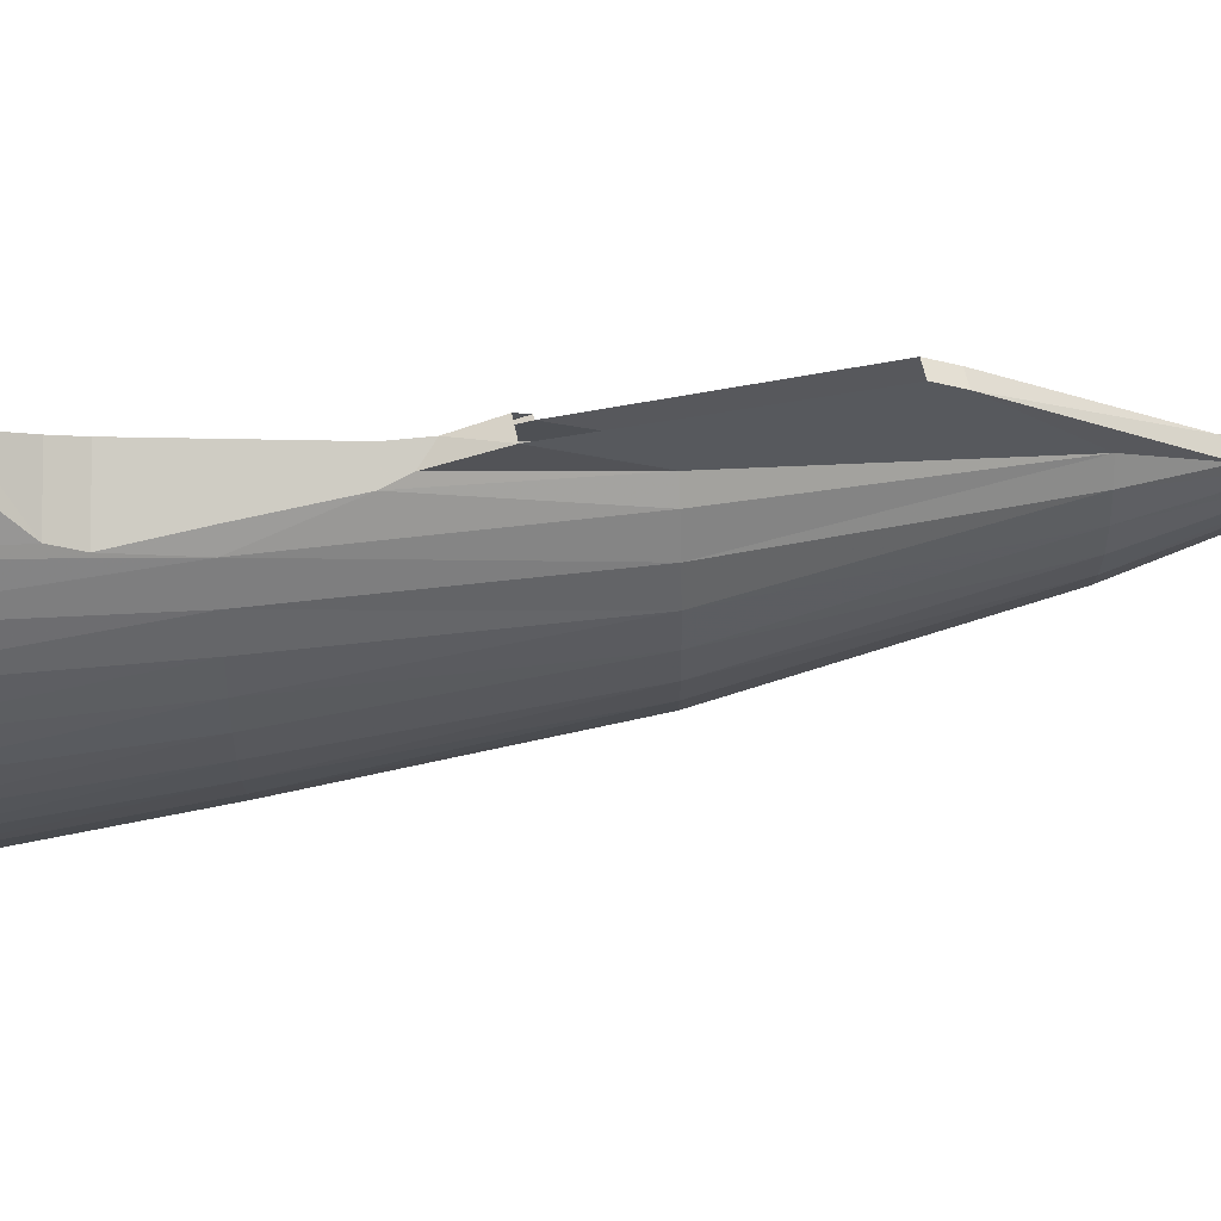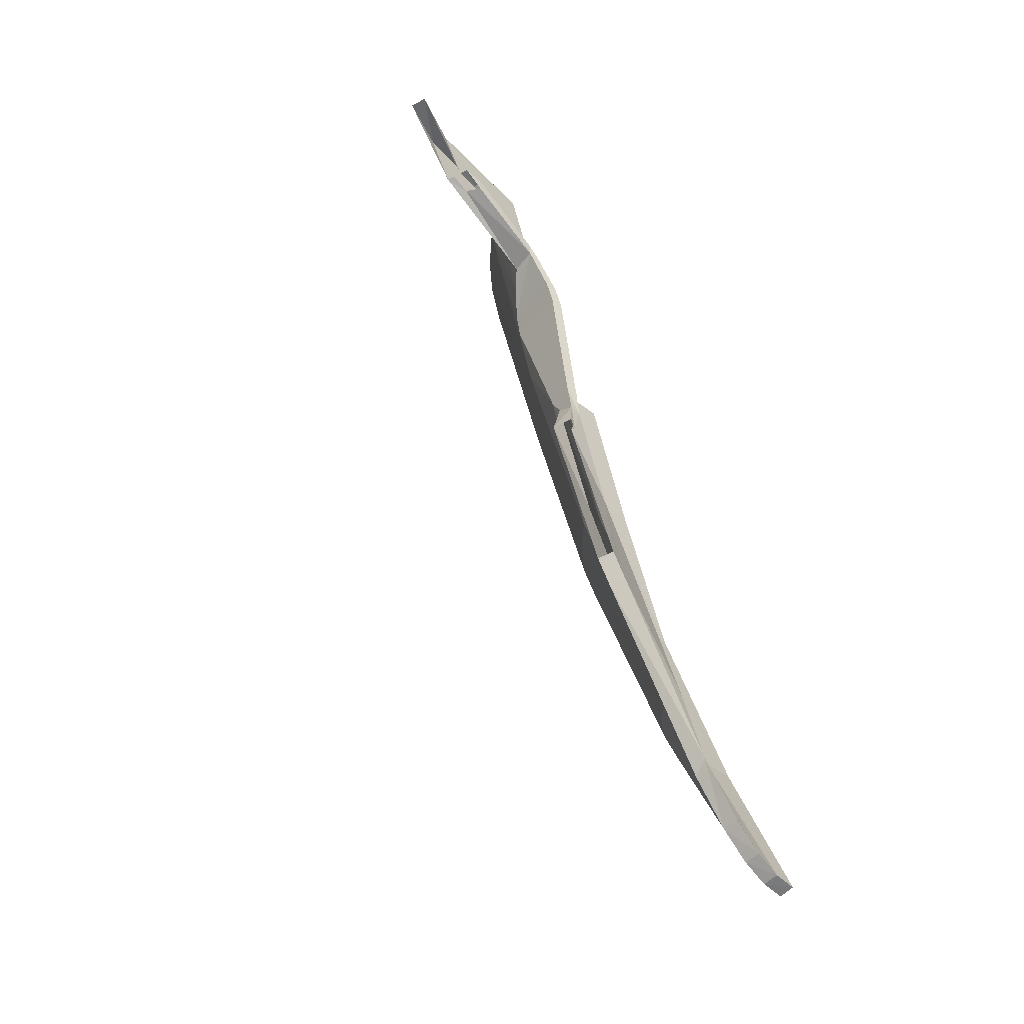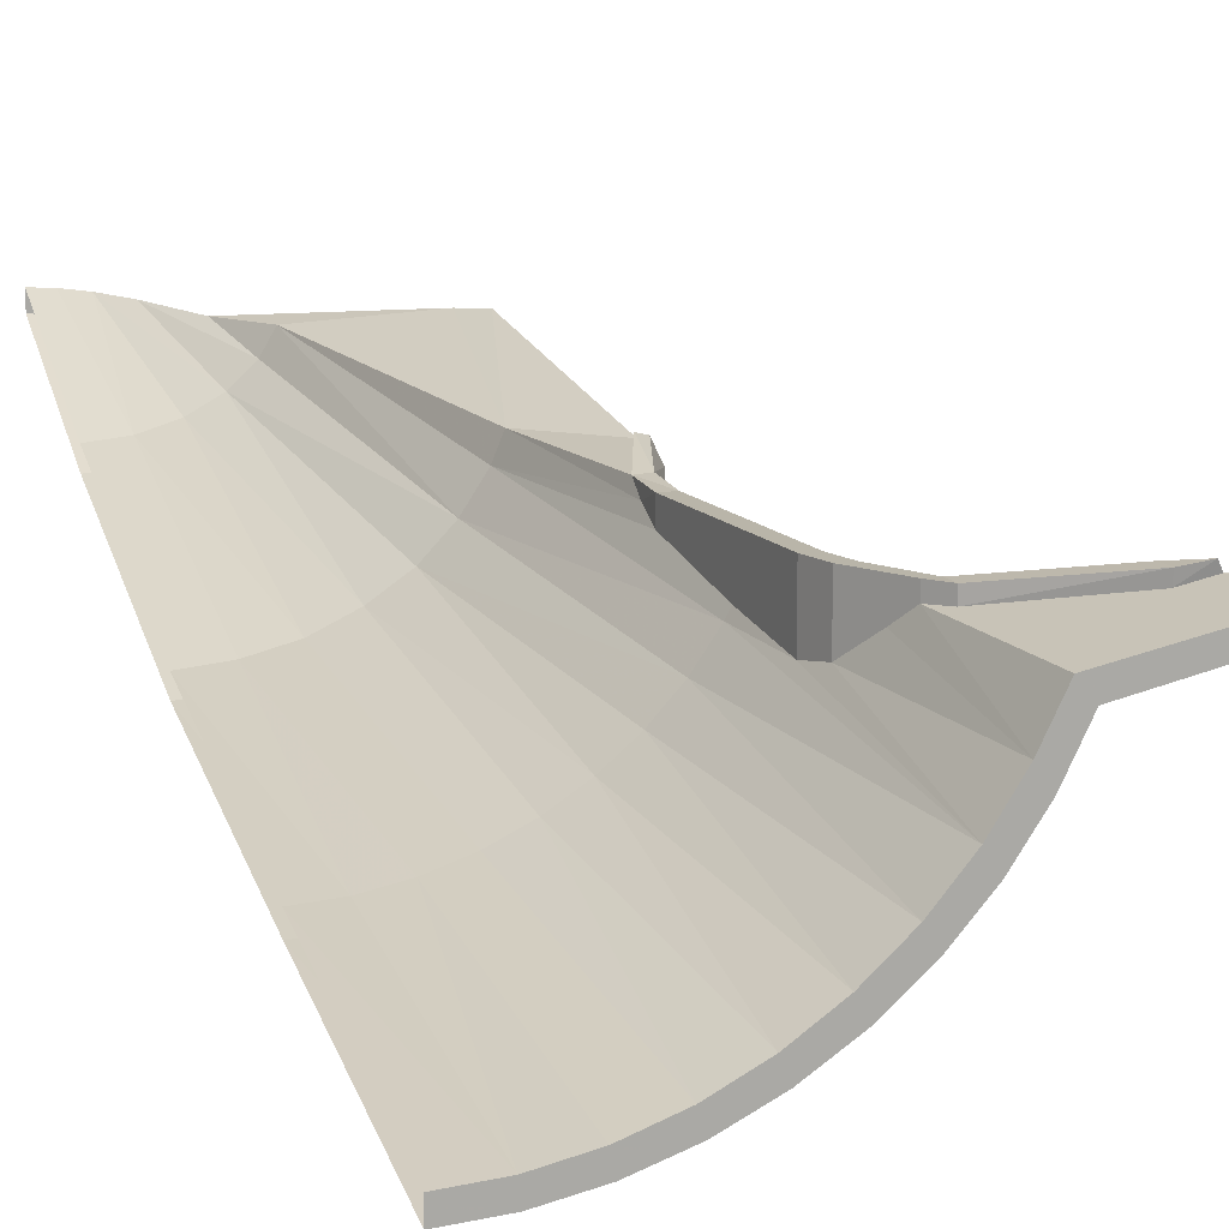
<metadata>
{"format":"obj","ext":"obj","renderer":"f3d","projection":"perspective","resolution":1024,"background":"white","views":[{"elev":-5.0,"azim":89.5,"up":"+Y"},{"elev":-47.8,"azim":142.7,"up":"+Z"},{"elev":13.4,"azim":-18.0,"up":"+Y"}]}
</metadata>
<code>
v 3.603 -3.393 9.25
v 5.006 -3.086 9.25
v 4.913 -2.913 9.25
v 3.463 -3.213 9.25
v 5.503 -2.601 9.285
v 4.913 -2.913 9.25
v 5.006 -3.086 9.25
v 5.006 -3.086 9.25
v 5.596 -2.774 9.247
v 5.503 -2.601 9.285
v 1.928 -4.621 6.25
v 2.374 -4.994 9.25
v 1.95 -5.277 9.25
v 1.95 -5.277 9.25
v 1.584 -4.833 6.25
v 1.928 -4.621 6.25
v 1.584 -4.833 6.25
v 1.95 -5.277 9.25
v 1.493 -5.503 9.25
v 1.493 -5.503 9.25
v 1.212 -5.002 6.25
v 1.584 -4.833 6.25
v 2.513 -4.081 6.25
v 3.094 -4.274 9.25
v 2.758 -4.658 9.25
v 2.758 -4.658 9.25
v 2.24 -4.368 6.25
v 2.513 -4.081 6.25
v 2.24 -4.368 6.25
v 2.758 -4.658 9.25
v 2.374 -4.994 9.25
v 2.374 -4.994 9.25
v 1.928 -4.621 6.25
v 2.24 -4.368 6.25
v 0 -5.225 6.25
v 0.4133 -5.2 6.25
v 0.509 -5.766 9.25
v 0 -5.8 9.25
v 1.212 -5.002 6.25
v 1.493 -5.503 9.25
v 1.009 -5.667 9.25
v 1.009 -5.667 9.25
v 0.8197 -5.125 6.25
v 1.212 -5.002 6.25
v 0.8197 -5.125 6.25
v 1.009 -5.667 9.25
v 0.509 -5.766 9.25
v 0.4133 -5.2 6.25
v 2.743 -3.763 6.25
v 3.377 -3.85 9.25
v 3.094 -4.274 9.25
v 3.094 -4.274 9.25
v 2.513 -4.081 6.25
v 2.743 -3.763 6.25
v 0.4133 -5.2 6.25
v 0 -5.225 6.25
v 0 -4.584 3.2
v 0 -4.584 3.2
v 0.4631 -4.543 3.201
v 0.4133 -5.2 6.25
v 2.513 -4.081 6.25
v 2.24 -4.368 6.25
v 1.682 -4.013 3.219
v 1.974 -3.716 3.23
v 1.682 -4.013 3.219
v 2.24 -4.368 6.25
v 1.928 -4.621 6.25
v 1.928 -4.621 6.25
v 1.319 -4.252 3.211
v 1.682 -4.013 3.219
v 2.743 -3.763 6.25
v 1.974 -3.716 3.23
v 2.198 -3.381 3.242
v 1.974 -3.716 3.23
v 2.743 -3.763 6.25
v 2.513 -4.081 6.25
v 0.9106 -4.436 3.205
v 1.212 -5.002 6.25
v 0.8197 -5.125 6.25
v 0.8197 -5.125 6.25
v 0.4631 -4.543 3.201
v 0.9106 -4.436 3.205
v 0.4631 -4.543 3.201
v 0.8197 -5.125 6.25
v 0.4133 -5.2 6.25
v 1.319 -4.252 3.211
v 1.928 -4.621 6.25
v 1.584 -4.833 6.25
v 1.319 -4.252 3.211
v 1.584 -4.833 6.25
v 1.212 -5.002 6.25
v 0.9106 -4.436 3.205
v 1.09 -3.368 0.2384
v 1.319 -4.252 3.211
v 0.7705 -3.537 0.233
v 0.7705 -3.537 0.233
v 1.319 -4.252 3.211
v 0.9106 -4.436 3.205
v 0.9106 -4.436 3.205
v 0.3988 -3.644 0.2296
v 0.7705 -3.537 0.233
v 1.682 -4.013 3.219
v 1.09 -3.368 0.2384
v 1.334 -3.147 0.2454
v 1.09 -3.368 0.2384
v 1.682 -4.013 3.219
v 1.319 -4.252 3.211
v 0.4631 -4.543 3.201
v 0 -4.584 3.2
v 0 -3.68 0.2284
v 0.3988 -3.644 0.2296
v 0.3988 -3.644 0.2296
v 0.9106 -4.436 3.205
v 0.4631 -4.543 3.201
v 1.974 -3.716 3.23
v 1.334 -3.147 0.2454
v 1.478 -2.911 0.253
v 1.478 -2.911 0.253
v 2.198 -3.381 3.242
v 1.974 -3.716 3.23
v 1.334 -3.147 0.2454
v 1.974 -3.716 3.23
v 1.682 -4.013 3.219
v 0 -3.68 0.2284
v 0 -2.864 -1.867
v 0.2302 -2.87 -1.8
v 0.3988 -3.644 0.2296
v 0.3988 -3.644 0.2296
v 0.2302 -2.87 -1.8
v 0.474 -2.881 -1.607
v 0.7705 -3.537 0.233
v 1.09 -3.368 0.2384
v 0.7705 -3.537 0.233
v 0.474 -2.881 -1.607
v 0.474 -2.881 -1.607
v 0.7465 -2.899 -1.251
v 1.09 -3.368 0.2384
v 1.334 -3.147 0.2454
v 1.09 -3.368 0.2384
v 0.7465 -2.899 -1.251
v 0.7465 -2.899 -1.251
v 1.071 -2.927 -0.6535
v 1.334 -3.147 0.2454
v 1.334 -3.147 0.2454
v 1.071 -2.927 -0.6535
v 1.478 -2.911 0.253
v 2.298 -3.14 3.25
v 2.198 -3.381 3.242
v 1.478 -2.911 0.253
v 1.853 -4.421 6.25
v 1.522 -4.633 6.25
v 1.874 -5.077 9.25
v 1.874 -5.077 9.25
v 2.282 -4.794 9.25
v 1.853 -4.421 6.25
v 1.522 -4.633 6.25
v 1.165 -4.802 6.25
v 1.434 -5.303 9.25
v 1.434 -5.303 9.25
v 1.874 -5.077 9.25
v 1.522 -4.633 6.25
v 2.415 -3.881 6.25
v 2.152 -4.168 6.25
v 2.65 -4.458 9.25
v 2.65 -4.458 9.25
v 2.974 -4.074 9.25
v 2.415 -3.881 6.25
v 2.152 -4.168 6.25
v 1.853 -4.421 6.25
v 2.282 -4.794 9.25
v 2.282 -4.794 9.25
v 2.65 -4.458 9.25
v 2.152 -4.168 6.25
v 0.4891 -5.566 9.25
v 0.3972 -5 6.25
v 0 -5.025 6.25
v 0 -5.6 9.25
v 1.165 -4.802 6.25
v 0.7877 -4.925 6.25
v 0.9699 -5.467 9.25
v 0.9699 -5.467 9.25
v 1.434 -5.303 9.25
v 1.165 -4.802 6.25
v 0.7877 -4.925 6.25
v 0.3972 -5 6.25
v 0.4891 -5.566 9.25
v 0.9699 -5.467 9.25
v 2.636 -3.562 6.25
v 2.415 -3.881 6.25
v 2.974 -4.074 9.25
v 0.3972 -5 6.25
v 0.4451 -4.343 3.208
v 0 -4.384 3.207
v 0 -4.384 3.207
v 0 -5.025 6.25
v 0.3972 -5 6.25
v 2.415 -3.881 6.25
v 1.897 -3.516 3.237
v 1.617 -3.813 3.226
v 2.152 -4.168 6.25
v 1.853 -4.421 6.25
v 2.152 -4.168 6.25
v 1.617 -3.813 3.226
v 1.617 -3.813 3.226
v 1.268 -4.052 3.218
v 1.853 -4.421 6.25
v 2.113 -3.181 3.249
v 1.897 -3.516 3.237
v 2.636 -3.562 6.25
v 2.636 -3.562 6.25
v 1.897 -3.516 3.237
v 2.415 -3.881 6.25
v 0.7877 -4.925 6.25
v 1.165 -4.802 6.25
v 0.8751 -4.236 3.212
v 0.8751 -4.236 3.212
v 0.4451 -4.343 3.208
v 0.7877 -4.925 6.25
v 0.7877 -4.925 6.25
v 0.4451 -4.343 3.208
v 0.3972 -5 6.25
v 1.853 -4.421 6.25
v 1.268 -4.052 3.218
v 1.522 -4.633 6.25
v 1.165 -4.802 6.25
v 1.522 -4.633 6.25
v 1.268 -4.052 3.218
v 0.8751 -4.236 3.212
v 1.268 -4.052 3.218
v 1.047 -3.149 0.2454
v 0.7404 -3.318 0.24
v 0.8751 -4.236 3.212
v 1.268 -4.052 3.218
v 0.7404 -3.318 0.24
v 0.7404 -3.318 0.24
v 0.3832 -3.425 0.2366
v 0.8751 -4.236 3.212
v 1.897 -3.516 3.237
v 1.047 -3.149 0.2454
v 1.617 -3.813 3.226
v 1.617 -3.813 3.226
v 1.047 -3.149 0.2454
v 1.268 -4.052 3.218
v 0.4451 -4.343 3.208
v 0.3832 -3.425 0.2366
v 0 -3.461 0.2354
v 0 -4.384 3.207
v 0.8751 -4.236 3.212
v 0.3832 -3.425 0.2366
v 0.4451 -4.343 3.208
v 1.897 -3.516 3.237
v 2.113 -3.181 3.249
v 1.42 -2.693 0.26
v 1.42 -2.693 0.26
v 1.282 -2.928 0.2524
v 1.897 -3.516 3.237
v 1.897 -3.516 3.237
v 1.282 -2.928 0.2524
v 1.047 -3.149 0.2454
v 0.2213 -2.67 -1.793
v 0 -2.664 -1.86
v 0 -3.461 0.2354
v 0.3832 -3.425 0.2366
v 0.3832 -3.425 0.2366
v 0.7404 -3.318 0.24
v 0.4555 -2.681 -1.6
v 0.4555 -2.681 -1.6
v 0.2213 -2.67 -1.793
v 0.3832 -3.425 0.2366
v 0.4555 -2.681 -1.6
v 0.7404 -3.318 0.24
v 1.047 -3.149 0.2454
v 1.047 -3.149 0.2454
v 0.7173 -2.699 -1.244
v 0.4555 -2.681 -1.6
v 0.7173 -2.699 -1.244
v 1.047 -3.149 0.2454
v 1.282 -2.928 0.2524
v 1.282 -2.928 0.2524
v 1.093 -2.732 -0.5234
v 0.7173 -2.699 -1.244
v 1.093 -2.732 -0.5234
v 1.282 -2.928 0.2524
v 1.42 -2.693 0.26
v 2.113 -3.181 3.249
v 2.209 -2.94 3.257
v 1.42 -2.693 0.26
v 0 -2.664 -1.86
v 0.2213 -2.67 -1.793
v 0.2302 -2.87 -1.8
v 0.2302 -2.87 -1.8
v 0 -2.864 -1.867
v 0 -2.664 -1.86
v 0.2213 -2.67 -1.793
v 0.4555 -2.681 -1.6
v 0.474 -2.881 -1.607
v 0.474 -2.881 -1.607
v 0.2302 -2.87 -1.8
v 0.2213 -2.67 -1.793
v 0.4555 -2.681 -1.6
v 0.7173 -2.699 -1.244
v 0.7465 -2.899 -1.251
v 0.7465 -2.899 -1.251
v 0.474 -2.881 -1.607
v 0.4555 -2.681 -1.6
v 0.7465 -2.899 -1.251
v 0.7173 -2.699 -1.244
v 1.093 -2.732 -0.5234
v 1.093 -2.732 -0.5234
v 1.071 -2.927 -0.6535
v 0.7465 -2.899 -1.251
v 1.093 -2.732 -0.5234
v 2.393 -2.453 1.376
v 2.485 -2.626 1.338
v 2.485 -2.626 1.338
v 1.071 -2.927 -0.6535
v 1.093 -2.732 -0.5234
v 1.478 -2.911 0.253
v 1.071 -2.927 -0.6535
v 2.485 -2.626 1.338
v 2.298 -3.14 3.25
v 1.478 -2.911 0.253
v 2.485 -2.626 1.338
v 2.675 -2.593 1.641
v 2.675 -2.593 1.641
v 2.934 -3.043 4.302
v 2.298 -3.14 3.25
v 2.393 -2.453 1.376
v 2.583 -2.419 1.68
v 2.652 -2.549 1.651
v 2.485 -2.626 1.338
v 2.485 -2.626 1.338
v 2.652 -2.549 1.651
v 2.675 -2.593 1.641
v 3.603 -3.393 9.25
v 3.377 -3.85 9.25
v 3.178 -3.513 7.598
v 3.178 -3.513 7.598
v 3.318 -3.319 7.823
v 3.603 -3.393 9.25
v 3.178 -3.513 7.598
v 3.377 -3.85 9.25
v 3.026 -3.7 7.35
v 3.026 -3.7 7.35
v 3.377 -3.85 9.25
v 2.931 -3.75 7.05
v 2.931 -3.75 7.05
v 3.377 -3.85 9.25
v 2.743 -3.763 6.25
v 2.838 -3.557 6.25
v 2.931 -3.75 7.05
v 2.743 -3.763 6.25
v 2.712 -3.322 5.225
v 2.712 -3.322 5.225
v 2.743 -3.763 6.25
v 2.198 -3.381 3.242
v 2.712 -3.322 5.225
v 2.198 -3.381 3.242
v 2.298 -3.14 3.25
v 2.712 -3.322 5.225
v 2.298 -3.14 3.25
v 2.698 -3.195 4.974
v 3.026 -3.7 7.35
v 2.931 -3.75 7.05
v 2.931 -3 7.05
v 3.026 -3 7.35
v 3.026 -3.7 7.35
v 3.026 -3 7.35
v 3.318 -3 7.848
v 3.318 -3 7.848
v 3.178 -3.513 7.598
v 3.026 -3.7 7.35
v 3.318 -3.319 7.823
v 3.178 -3.513 7.598
v 3.318 -3 7.848
v 2.712 -3.322 5.225
v 2.698 -3.195 4.974
v 2.689 -2.96 4.824
v 2.712 -3 5.225
v 2.838 -3.557 6.25
v 2.712 -3.322 5.225
v 2.712 -3 5.225
v 2.838 -3 6.25
v 2.931 -3.75 7.05
v 2.838 -3.557 6.25
v 2.838 -3 6.25
v 2.931 -3 7.05
v 3.463 -3.213 9.25
v 3.188 -3.14 7.848
v 3.246 -3.65 9.25
v 3.246 -3.65 9.25
v 3.188 -3.14 7.848
v 3.071 -3.306 7.661
v 3.071 -3.306 7.661
v 2.876 -3.562 7.35
v 3.246 -3.65 9.25
v 3.246 -3.65 9.25
v 2.876 -3.562 7.35
v 2.974 -4.074 9.25
v 2.974 -4.074 9.25
v 2.876 -3.562 7.35
v 2.781 -3.613 7.05
v 2.974 -4.074 9.25
v 2.781 -3.613 7.05
v 2.636 -3.562 6.25
v 2.636 -3.562 6.25
v 2.781 -3.613 7.05
v 2.685 -3.466 6.25
v 2.636 -3.562 6.25
v 2.685 -3.466 6.25
v 2.562 -3.228 5.225
v 2.113 -3.181 3.249
v 2.113 -3.181 3.249
v 2.562 -3.228 5.225
v 2.555 -3.1 4.973
v 2.113 -3.181 3.249
v 2.555 -3.1 4.973
v 2.209 -2.94 3.257
v 2.209 -2.94 3.257
v 2.555 -3.1 4.973
v 2.553 -2.974 4.799
v 2.553 -2.974 4.799
v 2.555 -3.1 4.973
v 2.562 -3 5.225
v 2.562 -3 5.225
v 2.555 -3.1 4.973
v 2.562 -3.228 5.225
v 2.562 -3 5.225
v 2.562 -3.228 5.225
v 2.685 -3.466 6.25
v 2.781 -3 7.05
v 2.781 -3 7.05
v 2.685 -3.466 6.25
v 2.781 -3.613 7.05
v 2.876 -3 7.35
v 2.781 -3 7.05
v 2.781 -3.613 7.05
v 2.876 -3.562 7.35
v 2.876 -3 7.35
v 2.876 -3.562 7.35
v 3.071 -3.306 7.661
v 3.188 -3 7.848
v 3.188 -3 7.848
v 3.071 -3.306 7.661
v 3.188 -3.14 7.848
v 5.006 -3.086 9.25
v 4.719 -3.086 8.541
v 5.596 -2.774 9.247
v 4.913 -2.913 9.25
v 5.503 -2.601 9.285
v 4.626 -2.913 8.58
v 0.4891 -5.566 9.25
v 0 -5.6 9.25
v 0 -5.8 9.25
v 0.509 -5.766 9.25
v 0.9699 -5.467 9.25
v 0.4891 -5.566 9.25
v 0.509 -5.766 9.25
v 1.009 -5.667 9.25
v 1.434 -5.303 9.25
v 0.9699 -5.467 9.25
v 1.009 -5.667 9.25
v 1.493 -5.503 9.25
v 1.874 -5.077 9.25
v 1.434 -5.303 9.25
v 1.493 -5.503 9.25
v 1.95 -5.277 9.25
v 2.282 -4.794 9.25
v 1.874 -5.077 9.25
v 1.95 -5.277 9.25
v 2.374 -4.994 9.25
v 2.65 -4.458 9.25
v 2.282 -4.794 9.25
v 2.374 -4.994 9.25
v 2.758 -4.658 9.25
v 2.65 -4.458 9.25
v 2.758 -4.658 9.25
v 3.094 -4.274 9.25
v 2.974 -4.074 9.25
v 3.246 -3.65 9.25
v 2.974 -4.074 9.25
v 3.094 -4.274 9.25
v 3.377 -3.85 9.25
v 3.463 -3.213 9.25
v 3.246 -3.65 9.25
v 3.377 -3.85 9.25
v 3.603 -3.393 9.25
v 3.318 -3 7.848
v 4.312 -2.86 8.417
v 4.433 -3.033 8.448
v 4.433 -3.033 8.448
v 3.318 -3.319 7.823
v 3.318 -3 7.848
v 3.318 -3.319 7.823
v 4.433 -3.033 8.448
v 4.719 -3.086 8.541
v 4.433 -3.033 8.448
v 4.672 -2.999 8.561
v 4.719 -3.086 8.541
v 3.188 -3 7.848
v 3.188 -3.14 7.848
v 3.331 -3.128 8.028
v 3.331 -2.998 8.028
v 3.331 -3.128 8.028
v 4.325 -2.975 8.581
v 4.325 -2.858 8.596
v 4.325 -2.858 8.596
v 3.331 -2.998 8.028
v 3.331 -3.128 8.028
v 4.58 -2.826 8.599
v 4.325 -2.858 8.596
v 4.325 -2.975 8.581
v 4.325 -2.975 8.581
v 4.626 -2.913 8.58
v 4.58 -2.826 8.599
v 4.913 -2.913 9.25
v 4.626 -2.913 8.58
v 4.325 -2.975 8.581
v 3.463 -3.213 9.25
v 3.463 -3.213 9.25
v 4.325 -2.975 8.581
v 3.331 -3.128 8.028
v 3.463 -3.213 9.25
v 3.331 -3.128 8.028
v 3.188 -3.14 7.848
v 3.603 -3.393 9.25
v 3.318 -3.319 7.823
v 4.719 -3.086 8.541
v 5.006 -3.086 9.25
v 2.838 -3 6.25
v 2.712 -3 5.225
v 2.562 -3 5.225
v 2.781 -3 7.05
v 2.931 -3 7.05
v 2.838 -3 6.25
v 2.781 -3 7.05
v 2.876 -3 7.35
v 2.931 -3 7.05
v 2.876 -3 7.35
v 3.026 -3 7.35
v 3.026 -3 7.35
v 2.876 -3 7.35
v 3.188 -3 7.848
v 3.318 -3 7.848
v 3.318 -3 7.848
v 3.188 -3 7.848
v 3.331 -2.998 8.028
v 4.312 -2.86 8.417
v 3.318 -3 7.848
v 3.331 -2.998 8.028
v 4.325 -2.858 8.596
v 2.298 -3.14 3.25
v 2.934 -3.043 4.302
v 2.698 -3.195 4.974
v 2.934 -3.043 4.302
v 2.911 -2.999 4.311
v 2.689 -2.96 4.824
v 2.689 -2.96 4.824
v 2.698 -3.195 4.974
v 2.934 -3.043 4.302
v 2.562 -3 5.225
v 2.712 -3 5.225
v 2.553 -2.974 4.799
v 2.553 -2.974 4.799
v 2.712 -3 5.225
v 2.689 -2.96 4.824
v 2.553 -2.974 4.799
v 2.689 -2.96 4.824
v 2.761 -2.826 4.211
v 2.761 -2.826 4.211
v 2.689 -2.96 4.824
v 2.819 -2.826 4.349
v 2.761 -2.826 4.211
v 2.784 -2.87 4.201
v 2.553 -2.974 4.799
v 1.093 -2.732 -0.5234
v 1.42 -2.693 0.26
v 2.393 -2.453 1.376
v 2.393 -2.453 1.376
v 1.42 -2.693 0.26
v 2.209 -2.94 3.257
v 2.393 -2.453 1.376
v 2.209 -2.94 3.257
v 2.583 -2.419 1.68
v 2.583 -2.419 1.68
v 2.209 -2.94 3.257
v 2.784 -2.87 4.201
v 2.784 -2.87 4.201
v 2.209 -2.94 3.257
v 2.553 -2.974 4.799
v 2.911 -2.999 4.311
v 2.819 -2.826 4.349
v 2.689 -2.96 4.824
v 4.312 -2.86 8.417
v 4.325 -2.858 8.596
v 4.58 -2.826 8.599
g mesh7404623
f 1 2 3
f 3 4 1
f 5 6 7
f 8 9 10
f 11 12 13
f 14 15 16
f 17 18 19
f 20 21 22
f 23 24 25
f 26 27 28
f 29 30 31
f 32 33 34
f 35 36 37
f 37 38 35
f 39 40 41
f 42 43 44
f 45 46 47
f 47 48 45
f 49 50 51
f 52 53 54
f 55 56 57
f 58 59 60
f 61 62 63
f 63 64 61
f 65 66 67
f 68 69 70
f 71 72 73
f 74 75 76
f 77 78 79
f 80 81 82
f 83 84 85
f 86 87 88
f 89 90 91
f 91 92 89
f 93 94 95
f 96 97 98
f 99 100 101
f 102 103 104
f 105 106 107
f 108 109 110
f 110 111 108
f 112 113 114
f 115 116 117
f 118 119 120
f 121 122 123
f 124 125 126
f 126 127 124
f 128 129 130
f 130 131 128
f 132 133 134
f 135 136 137
f 138 139 140
f 141 142 143
f 144 145 146
f 147 148 149
f 150 151 152
f 153 154 155
f 156 157 158
f 159 160 161
f 162 163 164
f 165 166 167
f 168 169 170
f 171 172 173
f 174 175 176
f 176 177 174
f 178 179 180
f 181 182 183
f 184 185 186
f 186 187 184
f 188 189 190
f 191 192 193
f 194 195 196
f 197 198 199
f 199 200 197
f 201 202 203
f 204 205 206
f 207 208 209
f 210 211 212
f 213 214 215
f 216 217 218
f 219 220 221
f 222 223 224
f 225 226 227
f 227 228 225
f 229 230 231
f 232 233 234
f 235 236 237
f 238 239 240
f 241 242 243
f 244 245 246
f 246 247 244
f 248 249 250
f 251 252 253
f 254 255 256
f 257 258 259
f 260 261 262
f 262 263 260
f 264 265 266
f 267 268 269
f 270 271 272
f 273 274 275
f 276 277 278
f 279 280 281
f 282 283 284
f 285 286 287
f 288 289 290
f 291 292 293
f 294 295 296
f 297 298 299
f 300 301 302
f 303 304 305
f 306 307 308
f 309 310 311
f 312 313 314
f 315 316 317
f 318 319 320
f 321 322 323
f 323 324 321
f 325 326 327
f 328 329 330
f 330 331 328
f 332 333 334
f 335 336 337
f 338 339 340
f 341 342 343
f 344 345 346
f 347 348 349
f 350 351 352
f 352 353 350
f 354 355 356
f 357 358 359
f 360 361 362
f 363 364 365
f 365 366 363
f 367 368 369
f 370 371 372
f 373 374 375
f 376 377 378
f 378 379 376
f 380 381 382
f 382 383 380
f 384 385 386
f 386 387 384
f 388 389 390
f 391 392 393
f 394 395 396
f 397 398 399
f 400 401 402
f 403 404 405
f 406 407 408
f 409 410 411
f 411 412 409
f 413 414 415
f 416 417 418
f 419 420 421
f 422 423 424
f 425 426 427
f 428 429 430
f 430 431 428
f 432 433 434
f 435 436 437
f 437 438 435
f 439 440 441
f 441 442 439
f 443 444 445
f 446 447 448
f 449 450 451
f 452 453 454
f 454 455 452
f 456 457 458
f 458 459 456
f 460 461 462
f 462 463 460
f 464 465 466
f 466 467 464
f 468 469 470
f 470 471 468
f 472 473 474
f 474 475 472
f 476 477 478
f 478 479 476
f 480 481 482
f 482 483 480
f 484 485 486
f 486 487 484
f 488 489 490
f 491 492 493
f 494 495 496
f 497 498 499
f 500 501 502
f 502 503 500
f 504 505 506
f 507 508 509
f 510 511 512
f 513 514 515
f 516 517 518
f 518 519 516
f 520 521 522
f 523 524 525
f 526 527 528
f 528 529 526
f 530 531 532
f 532 533 530
f 534 535 536
f 536 537 534
f 538 539 540
f 541 542 543
f 543 544 541
f 545 546 547
f 548 549 550
f 550 551 548
f 552 553 554
f 555 556 557
f 558 559 560
f 561 562 563
f 564 565 566
f 567 568 569
f 570 571 572
f 573 574 575
f 576 577 578
f 579 580 581
f 582 583 584
f 585 586 587
f 588 589 590
f 591 592 593
g mesh7404624
f 594 595 596

</code>
